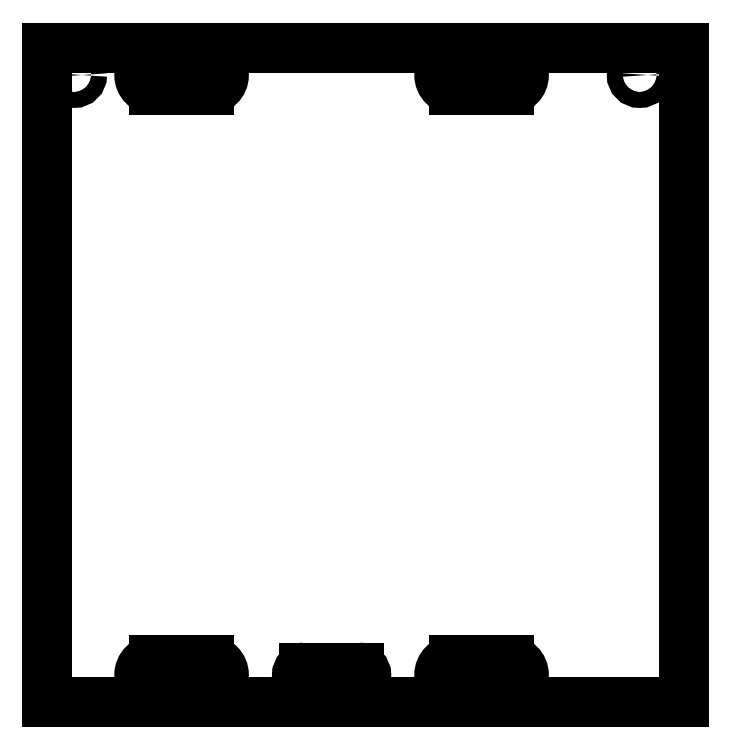
<metadata>
{"format":"dxf","ext":"dxf","renderer":"ezdxf+matplotlib","layout":"modelspace","background":"white","min_lineweight":24,"dpi":150}
</metadata>
<code>
0
SECTION
2
ENTITIES
0
CIRCLE
8
Sketch080
10
276.1
20
292.1
40
3.683
0
CIRCLE
8
Sketch080
10
12.7
20
292.1
40
3.683
0
LINE
8
Sketch080
10
0
20
0
30
0
11
296.8
21
0
31
0
0
LINE
8
Sketch080
10
296.8
20
0
30
0
11
296.8
21
304.8
31
0
0
LINE
8
Sketch080
10
296.8
20
304.8
30
0
11
0
21
304.8
31
0
0
LINE
8
Sketch080
10
0
20
304.8
30
0
11
0
21
0
31
0
0
ARC
8
Sketch080
10
215.1
20
12.7
30
0
40
6.985
50
-90
51
90
0
LINE
8
Sketch080
10
215.1
20
19.68
30
0
11
189.7
21
19.68
31
0
0
ARC
8
Sketch080
10
189.7
20
12.7
30
0
40
6.985
50
90
51
-90
0
LINE
8
Sketch080
10
189.7
20
5.715
30
0
11
215.1
21
5.715
31
0
0
ARC
8
Sketch080
10
75.44
20
12.7
30
0
40
6.985
50
-90
51
90
0
LINE
8
Sketch080
10
75.44
20
19.68
30
0
11
50.04
21
19.68
31
0
0
ARC
8
Sketch080
10
50.04
20
12.7
30
0
40
6.985
50
90
51
-90
0
LINE
8
Sketch080
10
50.04
20
5.715
30
0
11
75.44
21
5.715
31
0
0
ARC
8
Sketch080
10
50.04
20
292.1
30
0
40
6.985
50
90
51
-90
0
LINE
8
Sketch080
10
50.04
20
285.1
30
0
11
75.44
21
285.1
31
0
0
ARC
8
Sketch080
10
75.44
20
292.1
30
0
40
6.985
50
-90
51
90
0
LINE
8
Sketch080
10
75.44
20
299.1
30
0
11
50.04
21
299.1
31
0
0
ARC
8
Sketch080
10
189.7
20
292.1
30
0
40
6.985
50
90
51
-90
0
LINE
8
Sketch080
10
189.7
20
285.1
30
0
11
215.1
21
285.1
31
0
0
ARC
8
Sketch080
10
215.1
20
292.1
30
0
40
6.985
50
-90
51
90
0
LINE
8
Sketch080
10
215.1
20
299.1
30
0
11
189.7
21
299.1
31
0
0
ARC
8
Sketch080
10
119.9
20
12.7
30
0
40
3.429
50
90
51
-90
0
LINE
8
Sketch080
10
119.9
20
9.271
30
0
11
145.3
21
9.271
31
0
0
ARC
8
Sketch080
10
145.3
20
12.7
30
0
40
3.429
50
-90
51
90
0
LINE
8
Sketch080
10
145.3
20
16.13
30
0
11
119.9
21
16.13
31
0
0
ENDSEC
0
EOF

</code>
